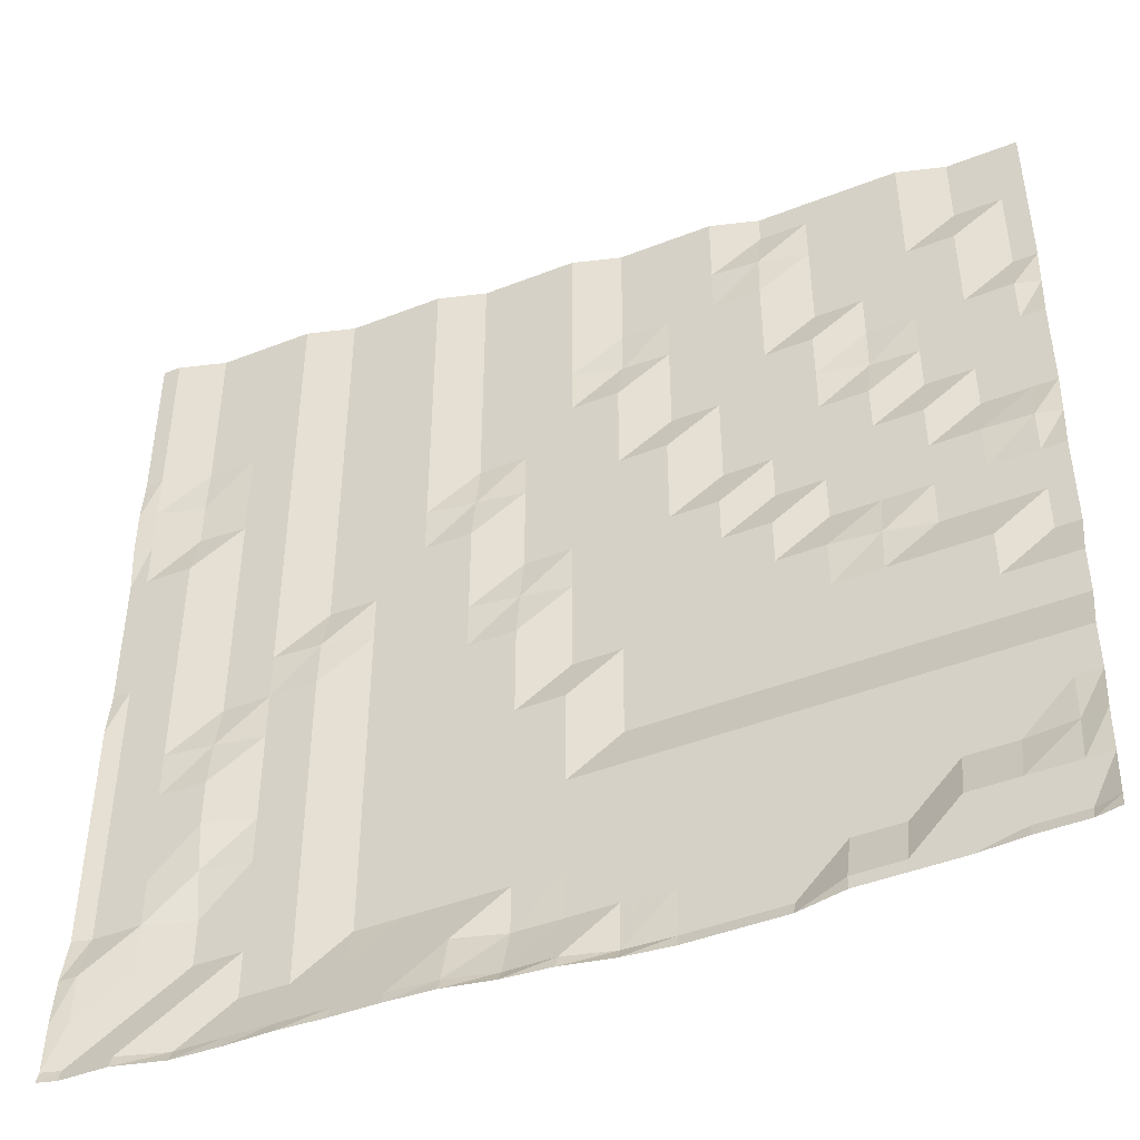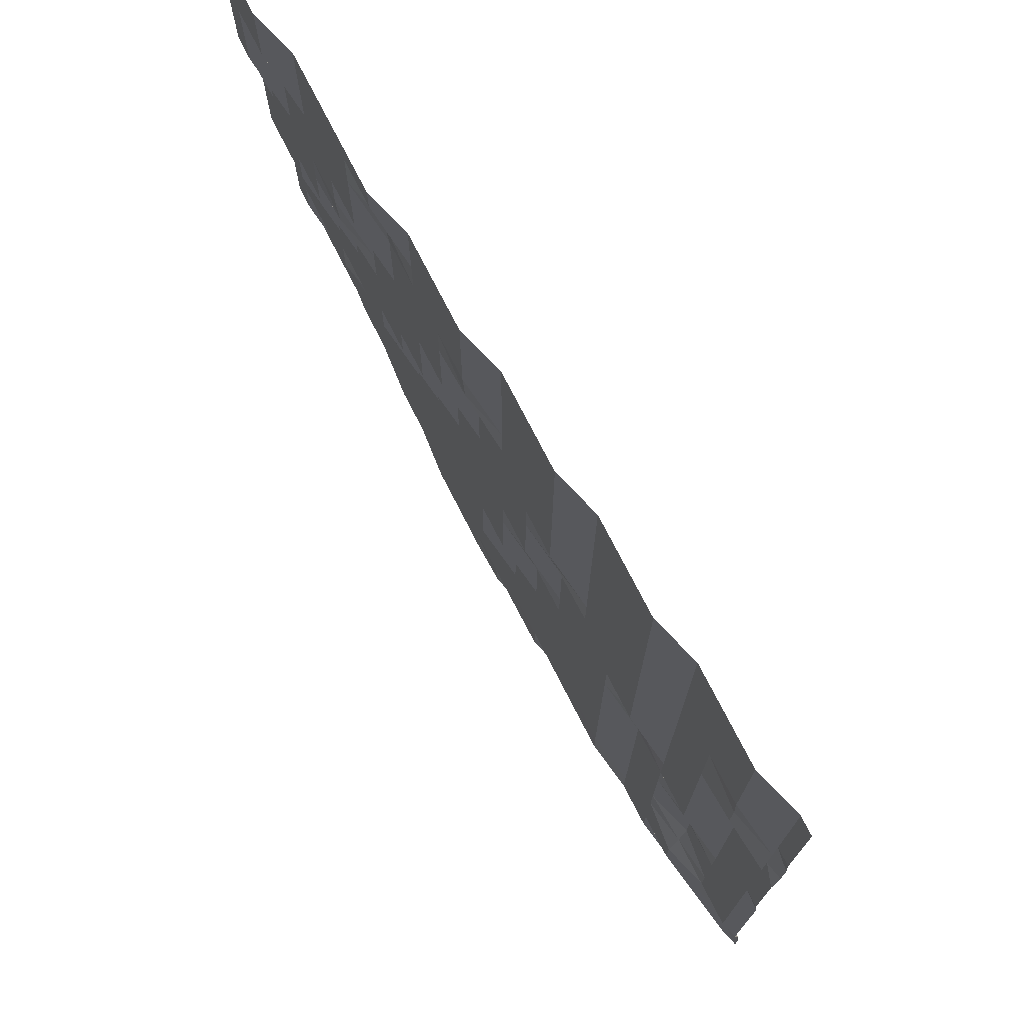
<metadata>
{"format":"obj","ext":"obj","renderer":"f3d","projection":"perspective","resolution":1024,"background":"white","views":[{"elev":-45.2,"azim":-155.6,"up":"+Z"},{"elev":74.3,"azim":63.0,"up":"+Z"}]}
</metadata>
<code>
o terrain_-5_12_Plane.057
v -15.25 -1.884 15.23
v -15.25 -1.884 13.53
v -15.25 -1.884 11.84
v -15.25 -1.884 10.14
v -15.25 -1.382 8.447
v -15.25 -1.382 6.751
v -15.25 -1.382 5.056
v -15.25 -1.382 3.36
v -15.25 -0.9389 1.665
v -15.25 -0.8797 -0.03027
v -15.25 -0.8797 -1.726
v -15.25 -0.8797 -3.421
v -15.25 -0.3777 -5.116
v -15.25 -0.3777 -6.812
v -15.25 0.1243 -8.507
v -15.25 0.1243 -10.2
v -15.25 0.2873 -11.9
v -15.25 0.6262 -13.59
v -15.25 0.6262 -15.29
v -13.55 -1.884 15.23
v -13.55 -1.884 13.53
v -13.55 -1.382 11.84
v -13.55 -1.382 10.14
v -13.55 -1.382 8.447
v -13.55 -1.382 6.751
v -13.55 -1.382 5.056
v -13.55 -1.382 3.36
v -13.55 -0.8797 1.665
v -13.55 -0.8797 -0.03027
v -13.55 -0.8797 -1.726
v -13.55 -0.3777 -3.421
v -13.55 -0.3777 -5.116
v -13.55 -0.3777 -6.812
v -13.55 0.1243 -8.507
v -13.55 0.1243 -10.2
v -13.55 0.1243 -11.9
v -13.55 0.6262 -13.59
v -13.55 0.6262 -15.29
v -11.86 -1.382 15.23
v -11.86 -1.382 13.53
v -11.86 -1.382 11.84
v -11.86 -1.382 10.14
v -11.86 -1.382 8.447
v -11.86 -1.382 6.751
v -11.86 -1.382 5.056
v -11.86 -0.8797 3.36
v -11.86 -0.8797 1.665
v -11.86 -0.8797 -0.03027
v -11.86 -0.8797 -1.726
v -11.86 -0.3777 -3.421
v -11.86 -0.3777 -5.116
v -11.86 -0.3777 -6.812
v -11.86 0.1243 -8.507
v -11.86 0.1243 -10.2
v -11.86 0.1243 -11.9
v -11.86 0.6262 -13.59
v -11.86 0.6262 -15.29
v -10.16 -1.382 15.23
v -10.16 -1.382 13.53
v -10.16 -1.382 11.84
v -10.16 -1.382 10.14
v -10.16 -1.382 8.447
v -10.16 -1.305 6.751
v -10.16 -0.8797 5.056
v -10.16 -0.8797 3.36
v -10.16 -0.8797 1.665
v -10.16 -0.8797 -0.03027
v -10.16 -0.5494 -1.726
v -10.16 -0.3777 -3.421
v -10.16 -0.3777 -5.116
v -10.16 -0.3777 -6.812
v -10.16 0.1243 -8.507
v -10.16 0.1243 -10.2
v -10.16 0.1243 -11.9
v -10.16 0.1243 -13.59
v -10.16 0.6262 -15.29
v -8.467 -1.382 15.23
v -8.467 -1.382 13.53
v -8.467 -1.382 11.84
v -8.467 -1.382 10.14
v -8.467 -0.8797 8.447
v -8.467 -0.8797 6.751
v -8.467 -0.8797 5.056
v -8.467 -0.8797 3.36
v -8.467 -0.8797 1.665
v -8.467 -0.8797 -0.03027
v -8.467 -0.3777 -1.726
v -8.467 -0.3777 -3.421
v -8.467 -0.3777 -5.116
v -8.467 -0.3777 -6.812
v -8.467 0.1243 -8.507
v -8.467 0.1243 -10.2
v -8.467 0.1243 -11.9
v -8.467 0.1243 -13.59
v -8.467 0.6262 -15.29
v -6.771 -1.382 15.23
v -6.771 -0.9811 13.53
v -6.771 -0.8797 11.84
v -6.771 -0.8797 10.14
v -6.771 -0.8797 8.447
v -6.771 -0.8797 6.751
v -6.771 -0.8797 5.056
v -6.771 -0.8796 3.36
v -6.771 -0.8797 1.665
v -6.771 -0.3777 -0.03027
v -6.771 -0.3777 -1.726
v -6.771 -0.3777 -3.421
v -6.771 -0.3777 -5.116
v -6.771 -0.3777 -6.812
v -6.771 0.1243 -8.507
v -6.771 0.1243 -10.2
v -6.771 0.1243 -11.9
v -6.771 0.1243 -13.59
v -6.771 0.1243 -15.29
v -5.076 -0.8797 15.23
v -5.076 -0.8797 13.53
v -5.076 -0.8797 11.84
v -5.076 -0.8797 10.14
v -5.076 -0.8797 8.447
v -5.076 -0.8797 6.751
v -5.076 -0.8797 5.056
v -5.076 -0.8797 3.36
v -5.076 -0.3777 1.665
v -5.076 -0.3777 -0.03027
v -5.076 -0.3777 -1.726
v -5.076 -0.3777 -3.421
v -5.076 -0.3777 -5.116
v -5.076 -0.3777 -6.812
v -5.076 0.1243 -8.507
v -5.076 0.1243 -10.2
v -5.076 0.1243 -11.9
v -5.076 0.1243 -13.59
v -5.076 0.1243 -15.29
v -3.381 -0.8797 15.23
v -3.381 -0.8797 13.53
v -3.381 -0.8796 11.84
v -3.381 -0.8797 10.14
v -3.381 -0.8797 8.447
v -3.381 -0.8797 6.751
v -3.381 -0.3777 5.056
v -3.381 -0.3777 3.36
v -3.381 -0.3777 1.665
v -3.381 -0.3777 -0.03027
v -3.381 -0.3777 -1.726
v -3.381 -0.3777 -3.421
v -3.381 -0.3777 -5.116
v -3.381 -0.3777 -6.812
v -3.381 0.1243 -8.507
v -3.381 0.1243 -10.2
v -3.381 0.1243 -11.9
v -3.381 0.1243 -13.59
v -3.381 0.1243 -15.29
v -1.685 -0.8797 15.23
v -1.685 -0.8797 13.53
v -1.685 -0.8797 11.84
v -1.685 -0.8082 10.14
v -1.685 -0.3777 8.447
v -1.685 -0.3777 6.751
v -1.685 -0.3777 5.056
v -1.685 -0.3777 3.36
v -1.685 -0.3777 1.665
v -1.685 -0.3777 -0.03027
v -1.685 -0.3777 -1.726
v -1.685 -0.3777 -3.421
v -1.685 -0.3777 -5.116
v -1.685 -0.3777 -6.812
v -1.685 0.1243 -8.507
v -1.685 0.1243 -10.2
v -1.685 0.1243 -11.9
v -1.685 0.1243 -13.59
v -1.685 0.1818 -15.29
v 0.01011 -0.3777 15.23
v 0.01011 -0.3777 13.53
v 0.01011 -0.3777 11.84
v 0.01011 -0.3777 10.14
v 0.01011 -0.3777 8.447
v 0.01011 -0.3777 6.751
v 0.01011 -0.3777 5.056
v 0.0101 -0.3777 3.36
v 0.0101 -0.3777 1.665
v 0.0101 -0.3777 -0.03027
v 0.0101 -0.3777 -1.726
v 0.0101 -0.3777 -3.421
v 0.0101 0.1243 -5.116
v 0.0101 0.1243 -6.812
v 0.0101 0.1243 -8.507
v 0.0101 0.1243 -10.2
v 0.0101 0.1243 -11.9
v 0.0101 0.1243 -13.59
v 0.0101 0.6262 -15.29
v 1.705 -0.3777 15.23
v 1.705 -0.3777 13.53
v 1.705 -0.3777 11.84
v 1.705 -0.3777 10.14
v 1.705 -0.3777 8.447
v 1.705 -0.3777 6.751
v 1.705 -0.3777 5.056
v 1.705 -0.3777 3.36
v 1.705 -0.3777 1.665
v 1.705 -0.1045 -0.03027
v 1.705 0.1243 -1.726
v 1.705 0.1243 -3.421
v 1.705 0.1243 -5.116
v 1.705 0.1243 -6.812
v 1.705 0.1243 -8.507
v 1.705 0.1243 -10.2
v 1.705 0.1243 -11.9
v 1.705 0.1359 -13.59
v 1.705 0.6262 -15.29
v 3.401 -0.3777 15.23
v 3.401 -0.3777 13.53
v 3.401 -0.3777 11.84
v 3.401 -0.3777 10.14
v 3.401 -0.3777 8.447
v 3.401 -0.3777 6.751
v 3.401 -0.1333 5.056
v 3.401 0.1243 3.36
v 3.401 0.1243 1.665
v 3.401 0.1243 -0.03027
v 3.401 0.1243 -1.726
v 3.401 0.1243 -3.421
v 3.401 0.1243 -5.116
v 3.401 0.1243 -6.812
v 3.401 0.1243 -8.507
v 3.401 0.1243 -10.2
v 3.401 0.1243 -11.9
v 3.401 0.6262 -13.59
v 3.401 1.03 -15.29
v 5.096 0.1243 15.23
v 5.096 0.1243 13.53
v 5.096 0.1243 11.84
v 5.096 0.1243 10.14
v 5.096 0.1243 8.447
v 5.096 0.1243 6.751
v 5.096 0.1243 5.056
v 5.096 0.1243 3.36
v 5.096 0.1243 1.665
v 5.096 0.1243 -0.03027
v 5.096 0.1243 -1.726
v 5.096 0.1243 -3.421
v 5.096 0.1243 -5.116
v 5.096 0.1243 -6.812
v 5.096 0.1243 -8.507
v 5.096 0.1243 -10.2
v 5.096 0.1243 -11.9
v 5.096 0.6262 -13.59
v 5.096 1.128 -15.29
v 6.792 0.1243 15.23
v 6.792 0.1243 13.53
v 6.792 0.1243 11.84
v 6.792 0.1243 10.14
v 6.792 0.1243 8.447
v 6.792 0.1243 6.751
v 6.792 0.1243 5.056
v 6.792 0.1243 3.36
v 6.792 0.1243 1.665
v 6.792 0.1243 -0.03027
v 6.792 0.1243 -1.726
v 6.792 0.1243 -3.421
v 6.792 0.1243 -5.116
v 6.792 0.1243 -6.812
v 6.792 0.1243 -8.507
v 6.792 0.1243 -10.2
v 6.792 0.1303 -11.9
v 6.792 0.6262 -13.59
v 6.792 1.128 -15.29
v 8.487 0.1243 15.23
v 8.487 0.1243 13.53
v 8.487 0.1243 11.84
v 8.487 0.1243 10.14
v 8.487 0.1243 8.447
v 8.487 0.1243 6.751
v 8.487 0.1243 5.056
v 8.487 0.1243 3.36
v 8.487 0.1243 1.665
v 8.487 0.5415 -0.03027
v 8.487 0.6262 -1.726
v 8.487 0.6262 -3.421
v 8.487 0.6262 -5.116
v 8.487 0.6262 -6.812
v 8.487 0.6262 -8.507
v 8.487 0.6262 -10.2
v 8.487 0.6262 -11.9
v 8.487 0.6262 -13.59
v 8.487 1.128 -15.29
v 10.18 0.6262 15.23
v 10.18 0.6262 13.53
v 10.18 0.6262 11.84
v 10.18 0.6262 10.14
v 10.18 0.6262 8.447
v 10.18 0.6262 6.751
v 10.18 0.6262 5.056
v 10.18 0.6262 3.36
v 10.18 0.6262 1.665
v 10.18 0.6262 -0.03027
v 10.18 0.6262 -1.726
v 10.18 0.6262 -3.421
v 10.18 0.6262 -5.116
v 10.18 0.6262 -6.812
v 10.18 0.6262 -8.507
v 10.18 0.6262 -10.2
v 10.18 0.6262 -11.9
v 10.18 0.6262 -13.59
v 10.18 1.128 -15.29
v 11.88 0.6262 15.23
v 11.88 0.6262 13.53
v 11.88 0.6262 11.84
v 11.88 0.6262 10.14
v 11.88 0.6262 8.447
v 11.88 0.6262 6.751
v 11.88 0.6262 5.056
v 11.88 0.6262 3.36
v 11.88 0.6262 1.665
v 11.88 0.6262 -0.03027
v 11.88 0.6262 -1.726
v 11.88 0.9257 -3.421
v 11.88 1.128 -5.116
v 11.88 1.128 -6.812
v 11.88 0.9217 -8.507
v 11.88 0.6262 -10.2
v 11.88 0.6262 -11.9
v 11.88 1.128 -13.59
v 11.88 1.128 -15.29
v 13.57 0.6262 15.23
v 13.57 0.6262 13.53
v 13.57 0.6262 11.84
v 13.57 0.6262 10.14
v 13.57 0.7144 8.447
v 13.57 0.7143 6.751
v 13.57 1.128 5.056
v 13.57 1.128 3.36
v 13.57 1.128 1.665
v 13.57 1.128 -0.03027
v 13.57 1.128 -1.726
v 13.57 1.128 -3.421
v 13.57 1.128 -5.116
v 13.57 1.128 -6.812
v 13.57 1.128 -8.507
v 13.57 1.128 -10.2
v 13.57 1.128 -11.9
v 13.57 1.128 -13.59
v 13.57 1.63 -15.29
v 15.27 1.128 15.23
v 15.27 1.128 13.53
v 15.27 1.128 11.84
v 15.27 1.128 10.14
v 15.27 1.128 8.447
v 15.27 1.128 6.751
v 15.27 1.128 5.056
v 15.27 1.128 3.36
v 15.27 1.128 1.665
v 15.27 1.128 -0.03027
v 15.27 1.128 -1.726
v 15.27 1.128 -3.421
v 15.27 1.128 -5.116
v 15.27 1.128 -6.812
v 15.27 1.128 -8.507
v 15.27 1.128 -10.2
v 15.27 1.609 -11.9
v 15.27 1.63 -13.59
v 15.27 1.63 -15.29
v -16.1 0.8772 -15.29
v -16.1 0.6262 -13.59
v -16.1 0.4567 -11.9
v -16.1 0.1243 -10.2
v -16.1 0.1243 -8.507
v -16.1 -0.3777 -6.812
v -16.1 -0.3777 -5.116
v -16.1 -0.8797 -3.421
v -16.1 -0.8797 -1.726
v -16.1 -0.8797 -0.03027
v -16.1 -1.16 1.665
v -16.1 -1.382 3.36
v -16.1 -1.382 5.056
v -16.1 -1.382 6.751
v -16.1 -1.633 8.447
v -16.1 -1.884 10.14
v -16.1 -1.884 11.84
v -16.1 -1.884 13.53
v -16.1 -1.884 15.23
v 15.9 1.128 15.23
v 15.9 1.128 13.53
v 15.9 1.128 11.84
v 15.9 1.128 10.14
v 15.9 1.267 8.447
v 15.9 1.267 6.751
v 15.9 1.128 5.056
v 15.9 1.128 3.36
v 15.9 1.128 1.665
v 15.9 1.128 -0.03027
v 15.9 1.316 -1.726
v 15.9 1.316 -3.421
v 15.9 1.316 -5.116
v 15.9 1.316 -6.812
v 15.9 1.316 -8.507
v 15.9 1.316 -10.2
v 15.9 1.617 -11.9
v 15.9 1.769 -13.59
v 15.9 1.818 -15.29
v -15.25 -1.884 16.29
v -13.55 -1.884 16.29
v -11.86 -1.382 16.29
v -10.16 -1.382 16.29
v -8.467 -1.382 16.29
v -6.771 -1.382 16.29
v -5.076 -0.8797 16.29
v -3.381 -0.8797 16.29
v -1.685 -0.8797 16.29
v 0.01011 -0.3777 16.29
v 1.705 -0.3777 16.29
v 3.401 -0.3777 16.29
v 5.096 0.1243 16.29
v 6.792 0.1243 16.29
v 8.487 0.1243 16.29
v 10.18 0.6262 16.29
v 11.88 0.6262 16.29
v 13.57 0.6262 16.29
v 15.27 1.128 16.29
v -16.1 -1.884 16.29
v 15.9 1.128 16.29
v 15.9 1.939 -15.71
v 15.27 1.756 -15.71
v 13.57 1.756 -15.71
v 11.88 1.327 -15.71
v 10.18 1.282 -15.71
v 8.487 1.327 -15.71
v 6.792 1.254 -15.71
v 5.096 1.254 -15.71
v 3.401 1.18 -15.71
v 1.705 0.8772 -15.71
v 0.0101 0.7517 -15.71
v -1.685 0.4184 -15.71
v -3.381 0.2497 -15.71
v -5.076 0.2497 -15.71
v -6.771 0.2497 -15.71
v -8.467 0.6262 -15.71
v -10.16 0.6262 -15.71
v -11.86 0.6262 -15.71
v -13.55 0.7517 -15.71
v -15.25 0.7517 -15.71
v -16.1 0.9399 -15.71
f 419 400 1 380
f 380 1 2 379
f 379 2 3 378
f 378 3 4 377
f 377 4 5 376
f 376 5 6 375
f 375 6 7 374
f 374 7 8 373
f 373 8 9 372
f 372 9 10 371
f 371 10 11 370
f 370 11 12 369
f 369 12 13 368
f 368 13 14 367
f 367 14 15 366
f 366 15 16 365
f 365 16 17 364
f 364 17 18 363
f 363 18 19 362
f 400 401 20 1
f 1 20 21 2
f 2 21 22 3
f 3 22 23 4
f 4 23 24 5
f 5 24 25 6
f 6 25 26 7
f 7 26 27 8
f 8 27 28 9
f 9 28 29 10
f 10 29 30 11
f 11 30 31 12
f 12 31 32 13
f 13 32 33 14
f 14 33 34 15
f 15 34 35 16
f 16 35 36 17
f 17 36 37 18
f 18 37 38 19
f 401 402 39 20
f 20 39 40 21
f 21 40 41 22
f 22 41 42 23
f 23 42 43 24
f 24 43 44 25
f 25 44 45 26
f 26 45 46 27
f 27 46 47 28
f 28 47 48 29
f 29 48 49 30
f 30 49 50 31
f 31 50 51 32
f 32 51 52 33
f 33 52 53 34
f 34 53 54 35
f 35 54 55 36
f 36 55 56 37
f 37 56 57 38
f 402 403 58 39
f 39 58 59 40
f 40 59 60 41
f 41 60 61 42
f 42 61 62 43
f 43 62 63 44
f 44 63 64 45
f 45 64 65 46
f 46 65 66 47
f 47 66 67 48
f 48 67 68 49
f 49 68 69 50
f 50 69 70 51
f 51 70 71 52
f 52 71 72 53
f 53 72 73 54
f 54 73 74 55
f 55 74 75 56
f 56 75 76 57
f 403 404 77 58
f 58 77 78 59
f 59 78 79 60
f 60 79 80 61
f 61 80 81 62
f 62 81 82 63
f 63 82 83 64
f 64 83 84 65
f 65 84 85 66
f 66 85 86 67
f 67 86 87 68
f 68 87 88 69
f 69 88 89 70
f 70 89 90 71
f 71 90 91 72
f 72 91 92 73
f 73 92 93 74
f 74 93 94 75
f 75 94 95 76
f 404 405 96 77
f 77 96 97 78
f 78 97 98 79
f 79 98 99 80
f 80 99 100 81
f 81 100 101 82
f 82 101 102 83
f 83 102 103 84
f 84 103 104 85
f 85 104 105 86
f 86 105 106 87
f 87 106 107 88
f 88 107 108 89
f 89 108 109 90
f 90 109 110 91
f 91 110 111 92
f 92 111 112 93
f 93 112 113 94
f 94 113 114 95
f 405 406 115 96
f 96 115 116 97
f 97 116 117 98
f 98 117 118 99
f 99 118 119 100
f 100 119 120 101
f 101 120 121 102
f 102 121 122 103
f 103 122 123 104
f 104 123 124 105
f 105 124 125 106
f 106 125 126 107
f 107 126 127 108
f 108 127 128 109
f 109 128 129 110
f 110 129 130 111
f 111 130 131 112
f 112 131 132 113
f 113 132 133 114
f 406 407 134 115
f 115 134 135 116
f 116 135 136 117
f 117 136 137 118
f 118 137 138 119
f 119 138 139 120
f 120 139 140 121
f 121 140 141 122
f 122 141 142 123
f 123 142 143 124
f 124 143 144 125
f 125 144 145 126
f 126 145 146 127
f 127 146 147 128
f 128 147 148 129
f 129 148 149 130
f 130 149 150 131
f 131 150 151 132
f 132 151 152 133
f 407 408 153 134
f 134 153 154 135
f 135 154 155 136
f 136 155 156 137
f 137 156 157 138
f 138 157 158 139
f 139 158 159 140
f 140 159 160 141
f 141 160 161 142
f 142 161 162 143
f 143 162 163 144
f 144 163 164 145
f 145 164 165 146
f 146 165 166 147
f 147 166 167 148
f 148 167 168 149
f 149 168 169 150
f 150 169 170 151
f 151 170 171 152
f 408 409 172 153
f 153 172 173 154
f 154 173 174 155
f 155 174 175 156
f 156 175 176 157
f 157 176 177 158
f 158 177 178 159
f 159 178 179 160
f 160 179 180 161
f 161 180 181 162
f 162 181 182 163
f 163 182 183 164
f 164 183 184 165
f 165 184 185 166
f 166 185 186 167
f 167 186 187 168
f 168 187 188 169
f 169 188 189 170
f 170 189 190 171
f 409 410 191 172
f 172 191 192 173
f 173 192 193 174
f 174 193 194 175
f 175 194 195 176
f 176 195 196 177
f 177 196 197 178
f 178 197 198 179
f 179 198 199 180
f 180 199 200 181
f 181 200 201 182
f 182 201 202 183
f 183 202 203 184
f 184 203 204 185
f 185 204 205 186
f 186 205 206 187
f 187 206 207 188
f 188 207 208 189
f 189 208 209 190
f 410 411 210 191
f 191 210 211 192
f 192 211 212 193
f 193 212 213 194
f 194 213 214 195
f 195 214 215 196
f 196 215 216 197
f 197 216 217 198
f 198 217 218 199
f 199 218 219 200
f 200 219 220 201
f 201 220 221 202
f 202 221 222 203
f 203 222 223 204
f 204 223 224 205
f 205 224 225 206
f 206 225 226 207
f 207 226 227 208
f 208 227 228 209
f 411 412 229 210
f 210 229 230 211
f 211 230 231 212
f 212 231 232 213
f 213 232 233 214
f 214 233 234 215
f 215 234 235 216
f 216 235 236 217
f 217 236 237 218
f 218 237 238 219
f 219 238 239 220
f 220 239 240 221
f 221 240 241 222
f 222 241 242 223
f 223 242 243 224
f 224 243 244 225
f 225 244 245 226
f 226 245 246 227
f 227 246 247 228
f 412 413 248 229
f 229 248 249 230
f 230 249 250 231
f 231 250 251 232
f 232 251 252 233
f 233 252 253 234
f 234 253 254 235
f 235 254 255 236
f 236 255 256 237
f 237 256 257 238
f 238 257 258 239
f 239 258 259 240
f 240 259 260 241
f 241 260 261 242
f 242 261 262 243
f 243 262 263 244
f 244 263 264 245
f 245 264 265 246
f 246 265 266 247
f 413 414 267 248
f 248 267 268 249
f 249 268 269 250
f 250 269 270 251
f 251 270 271 252
f 252 271 272 253
f 253 272 273 254
f 254 273 274 255
f 255 274 275 256
f 256 275 276 257
f 257 276 277 258
f 258 277 278 259
f 259 278 279 260
f 260 279 280 261
f 261 280 281 262
f 262 281 282 263
f 263 282 283 264
f 264 283 284 265
f 265 284 285 266
f 414 415 286 267
f 267 286 287 268
f 268 287 288 269
f 269 288 289 270
f 270 289 290 271
f 271 290 291 272
f 272 291 292 273
f 273 292 293 274
f 274 293 294 275
f 275 294 295 276
f 276 295 296 277
f 277 296 297 278
f 278 297 298 279
f 279 298 299 280
f 280 299 300 281
f 281 300 301 282
f 282 301 302 283
f 283 302 303 284
f 284 303 304 285
f 415 416 305 286
f 286 305 306 287
f 287 306 307 288
f 288 307 308 289
f 289 308 309 290
f 290 309 310 291
f 291 310 311 292
f 292 311 312 293
f 293 312 313 294
f 294 313 314 295
f 295 314 315 296
f 296 315 316 297
f 297 316 317 298
f 298 317 318 299
f 299 318 319 300
f 300 319 320 301
f 301 320 321 302
f 302 321 322 303
f 303 322 323 304
f 416 417 324 305
f 305 324 325 306
f 306 325 326 307
f 307 326 327 308
f 308 327 328 309
f 309 328 329 310
f 310 329 330 311
f 311 330 331 312
f 312 331 332 313
f 313 332 333 314
f 314 333 334 315
f 315 334 335 316
f 316 335 336 317
f 317 336 337 318
f 318 337 338 319
f 319 338 339 320
f 320 339 340 321
f 321 340 341 322
f 322 341 342 323
f 417 418 343 324
f 324 343 344 325
f 325 344 345 326
f 326 345 346 327
f 327 346 347 328
f 328 347 348 329
f 329 348 349 330
f 330 349 350 331
f 331 350 351 332
f 332 351 352 333
f 333 352 353 334
f 334 353 354 335
f 335 354 355 336
f 336 355 356 337
f 337 356 357 338
f 338 357 358 339
f 339 358 359 340
f 340 359 360 341
f 341 360 361 342
f 360 398 399 361
f 359 397 398 360
f 358 396 397 359
f 357 395 396 358
f 356 394 395 357
f 355 393 394 356
f 354 392 393 355
f 353 391 392 354
f 352 390 391 353
f 351 389 390 352
f 350 388 389 351
f 349 387 388 350
f 348 386 387 349
f 347 385 386 348
f 346 384 385 347
f 345 383 384 346
f 344 382 383 345
f 343 381 382 344
f 418 420 381 343
f 361 399 421 422
f 342 361 422 423
f 323 342 423 424
f 304 323 424 425
f 285 304 425 426
f 266 285 426 427
f 247 266 427 428
f 228 247 428 429
f 209 228 429 430
f 190 209 430 431
f 171 190 431 432
f 152 171 432 433
f 133 152 433 434
f 114 133 434 435
f 95 114 435 436
f 76 95 436 437
f 57 76 437 438
f 38 57 438 439
f 362 19 440 441
f 19 38 439 440

</code>
